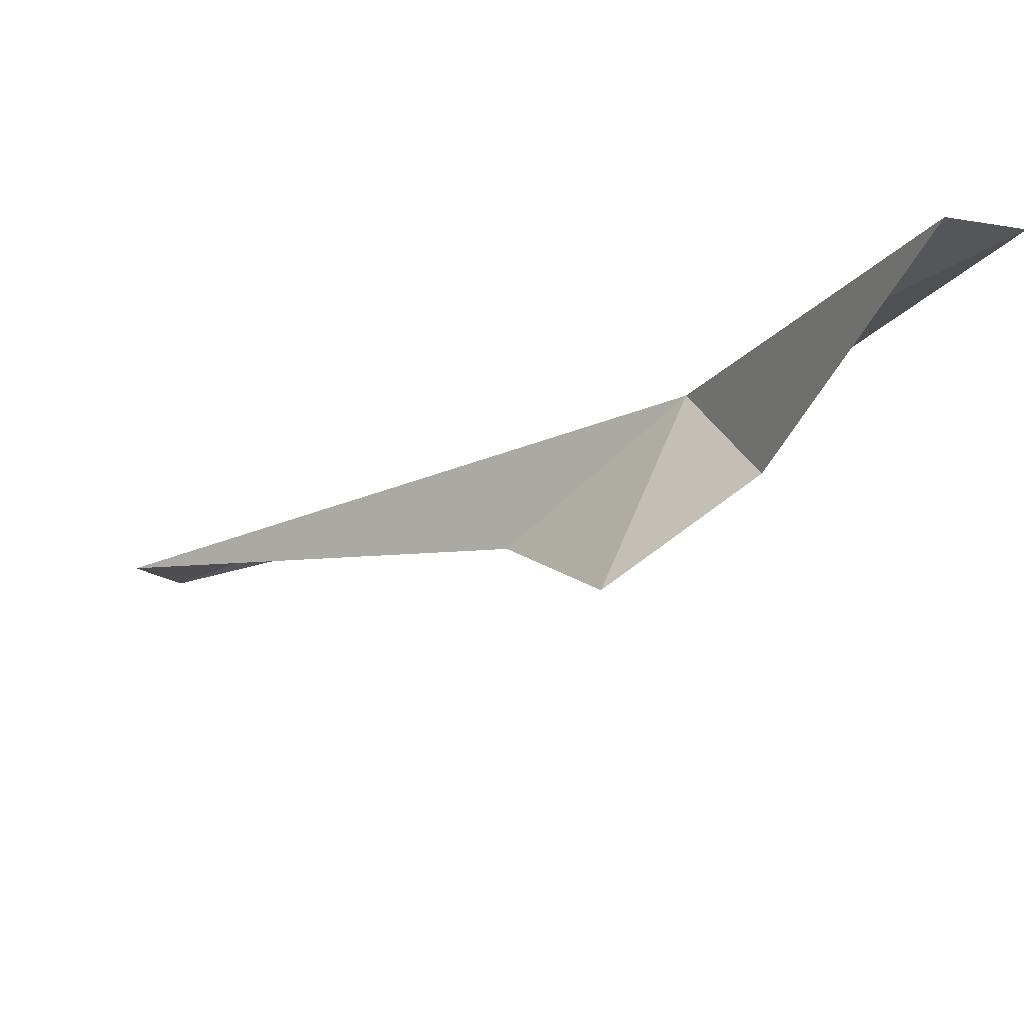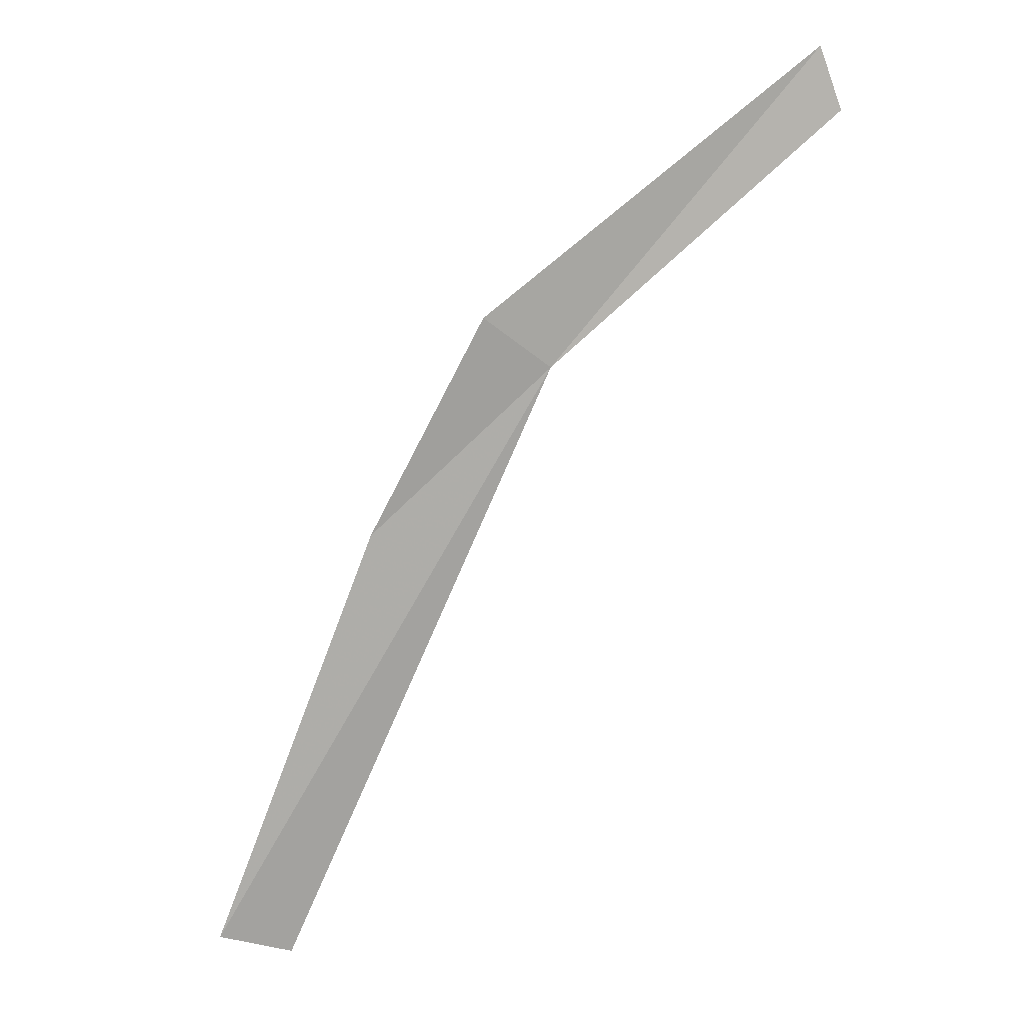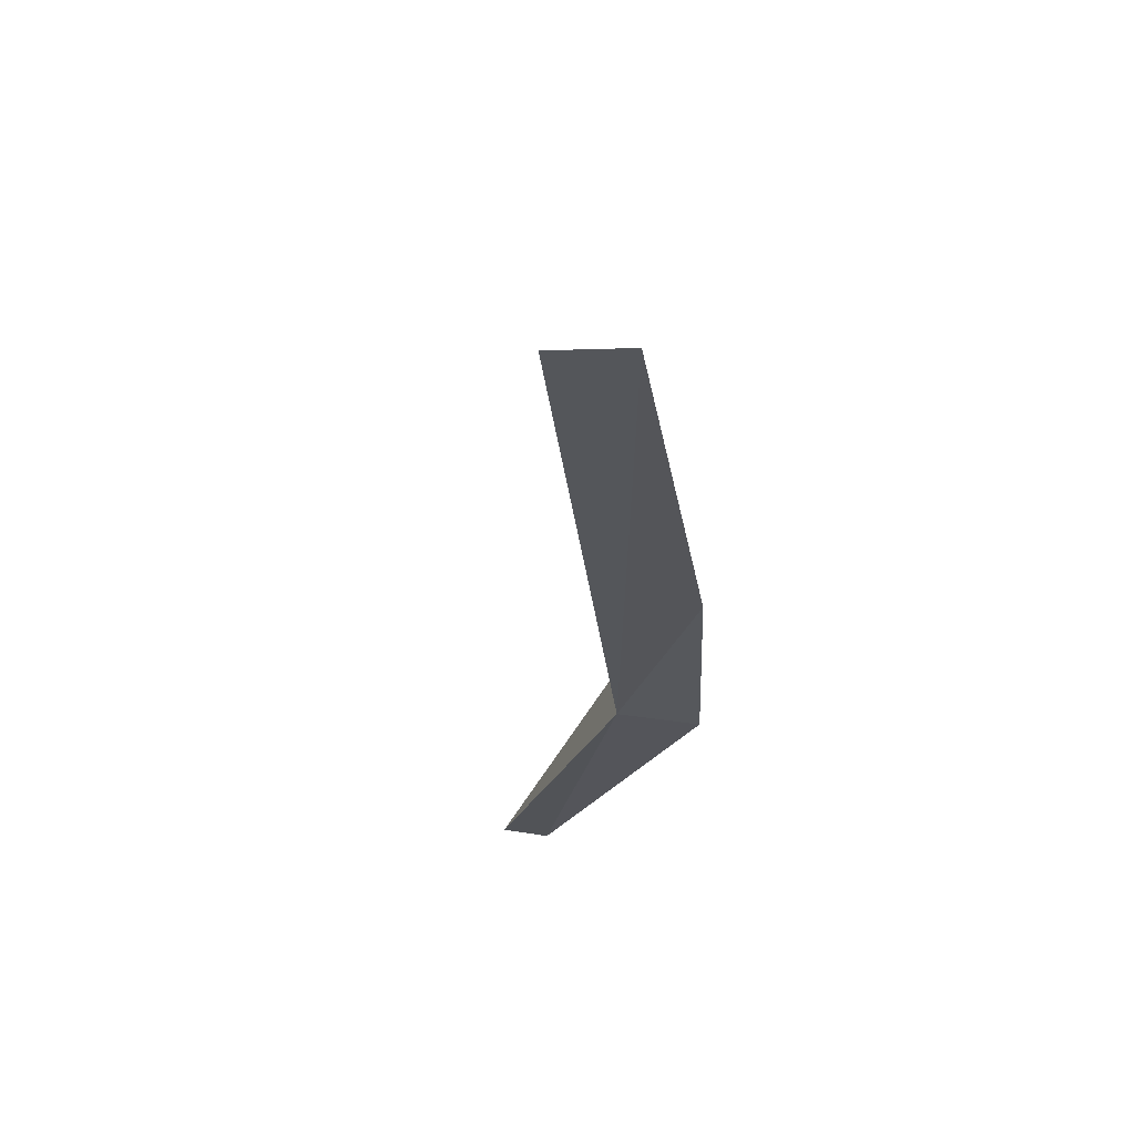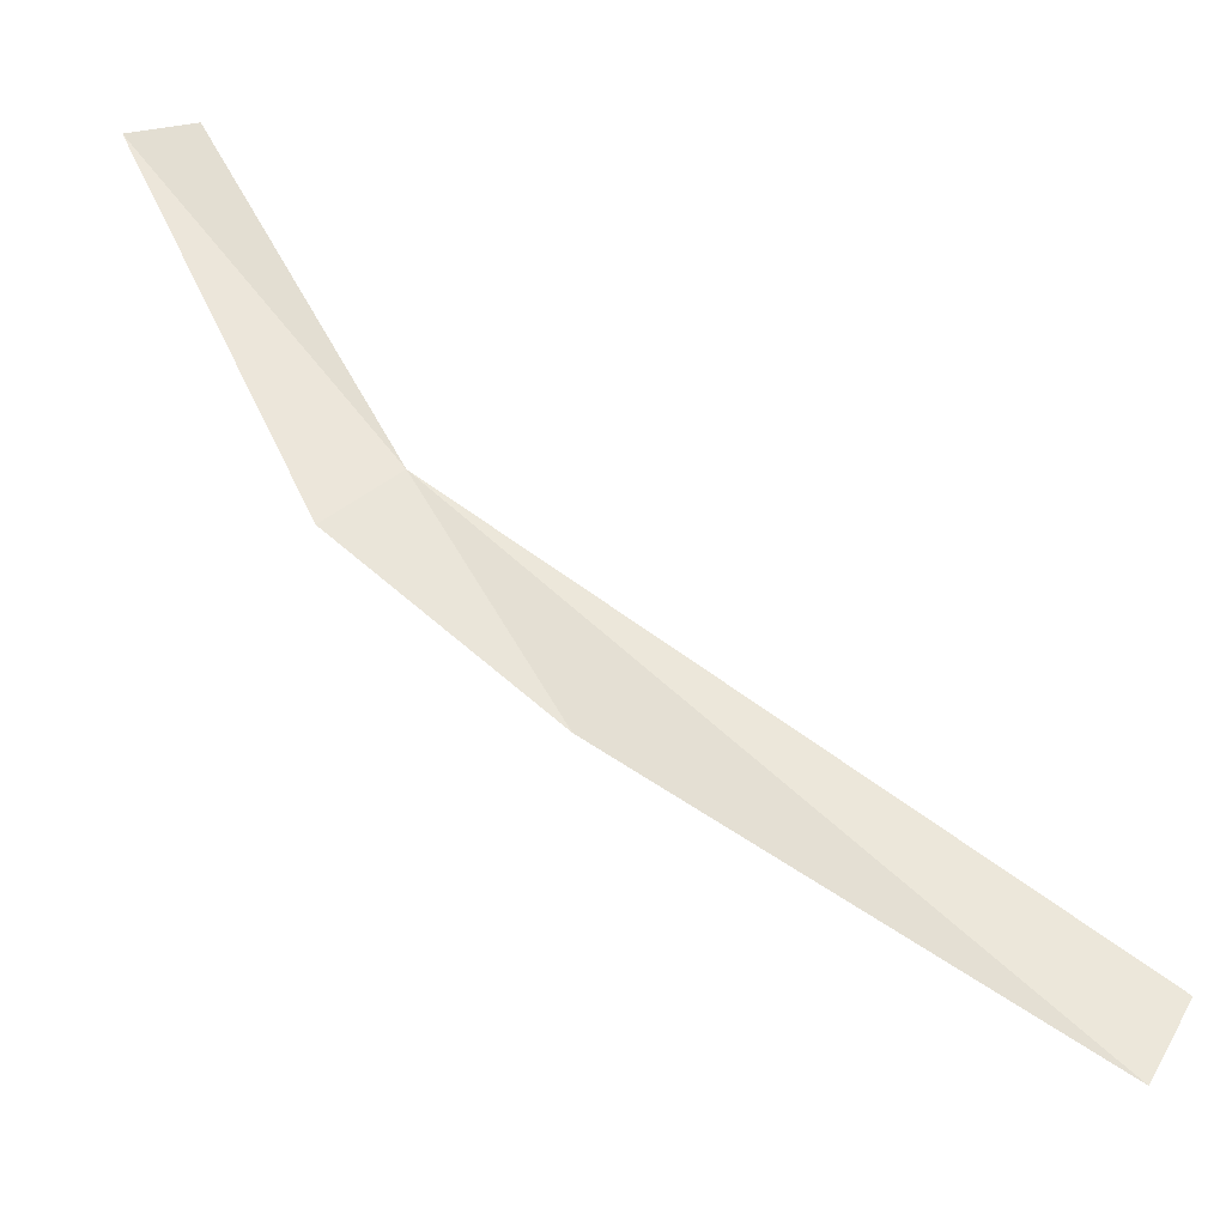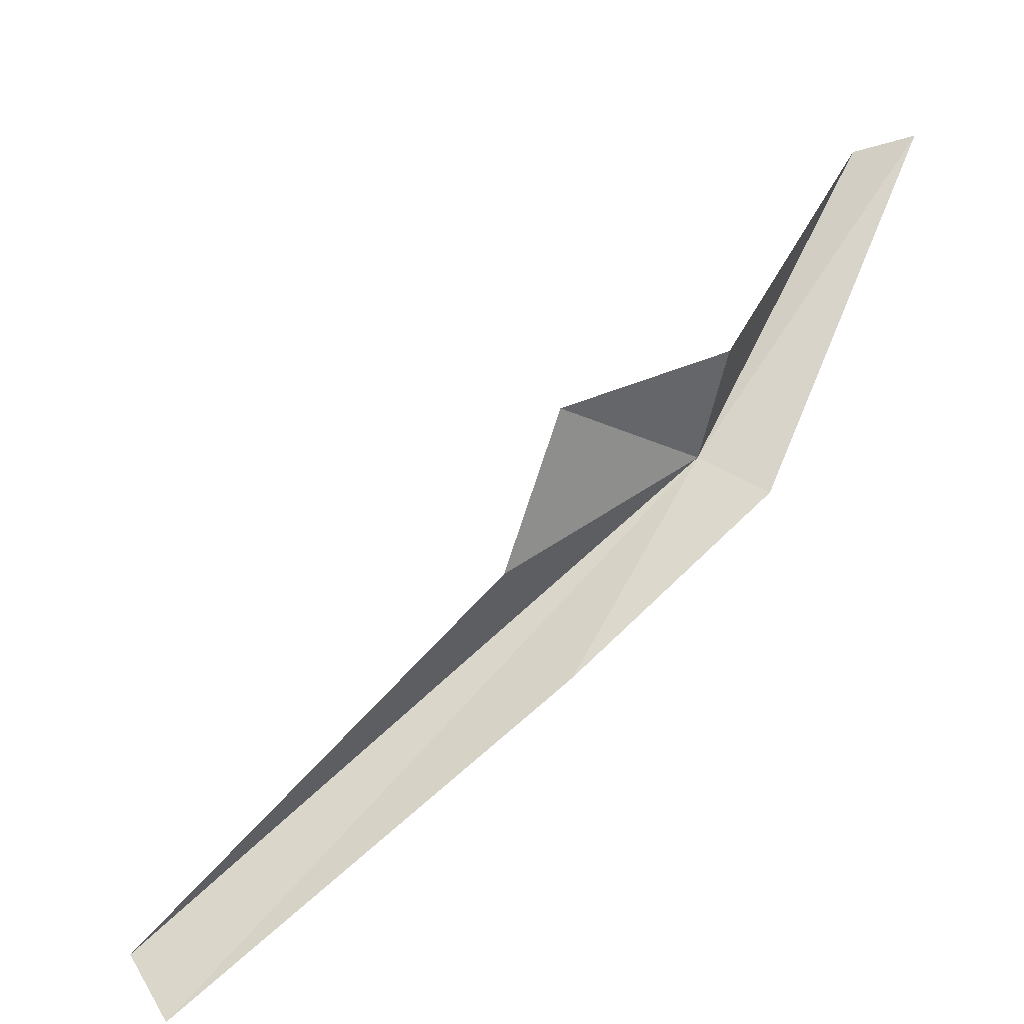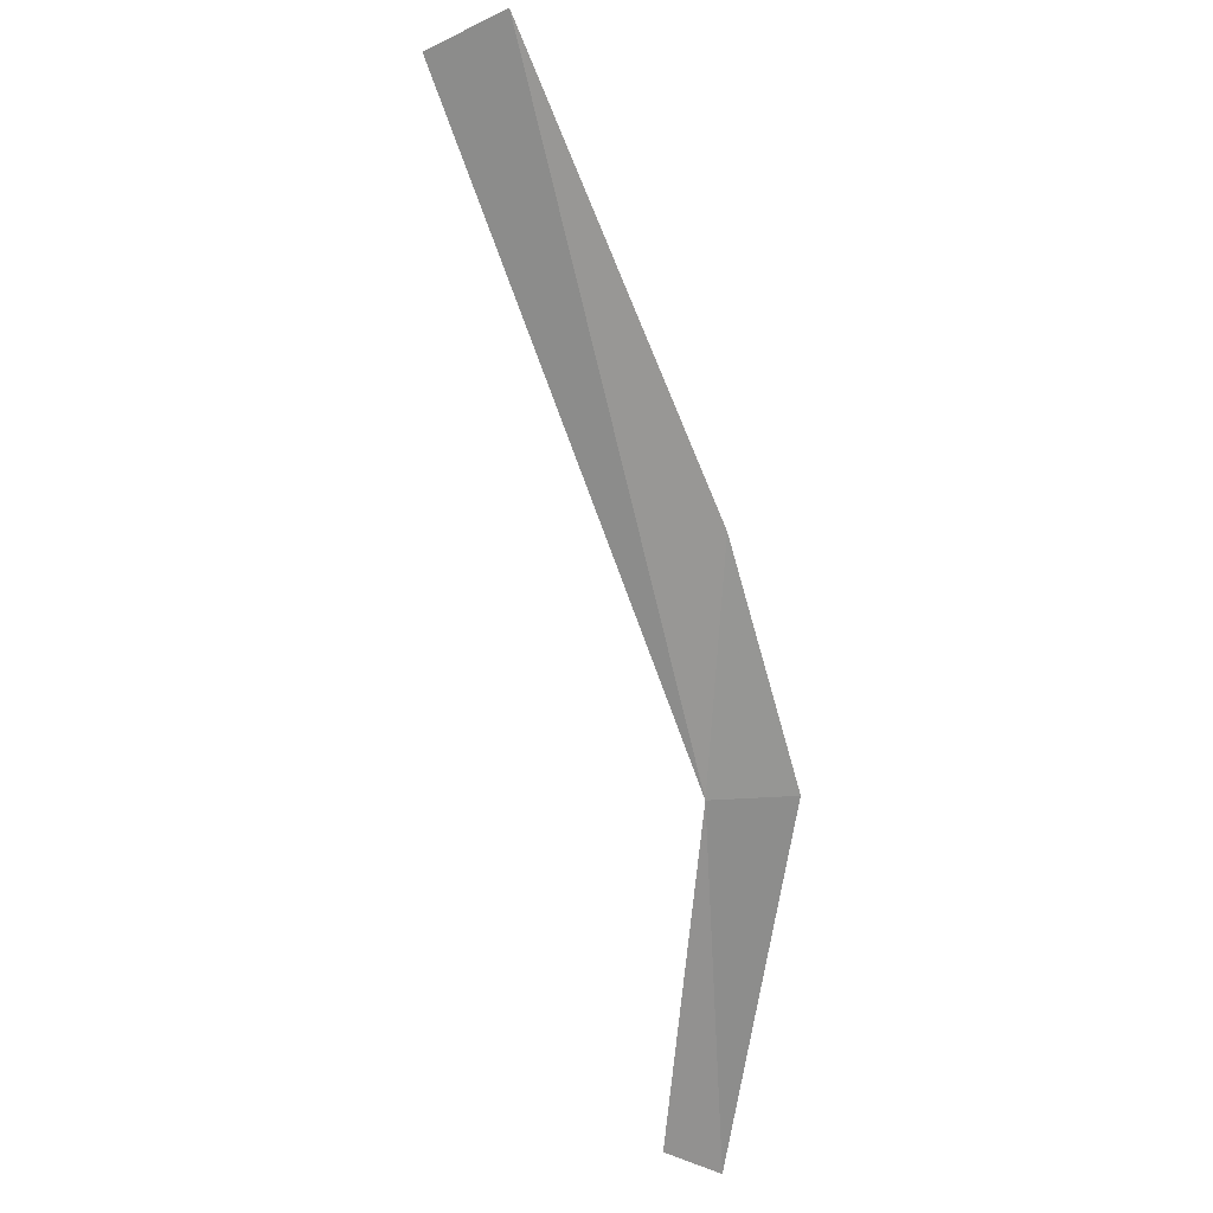
<metadata>
{"format":"obj","ext":"obj","renderer":"f3d","projection":"perspective","resolution":1024,"background":"white","views":[{"elev":67.5,"azim":0.4,"up":"+Y"},{"elev":-75.4,"azim":103.8,"up":"+Z"},{"elev":-25.6,"azim":-47.0,"up":"+Z"},{"elev":-29.1,"azim":179.8,"up":"+Y"},{"elev":-35.4,"azim":20.8,"up":"+Y"},{"elev":-66.7,"azim":-33.4,"up":"+Z"}]}
</metadata>
<code>
v -11.14 -13.67 -0.08456
v -13.44 -15.01 5.064
v -9.295 -12.46 2.733
v -15.98 -18.2 2.622
v -27.83 -26.32 0.1511
v -5.777 -3.681 -0.007571
v -26.69 -28.36 -0.1141
v -3.848 -3.859 0.213
v -9.177 -15.26 -0.2839
v -14.96 -20.27 0.1054
f 1 2 3
f 1 4 2
f 1 5 4
f 1 3 6
f 1 7 5
f 1 6 8
f 1 8 9
f 1 10 7
f 1 9 10

</code>
